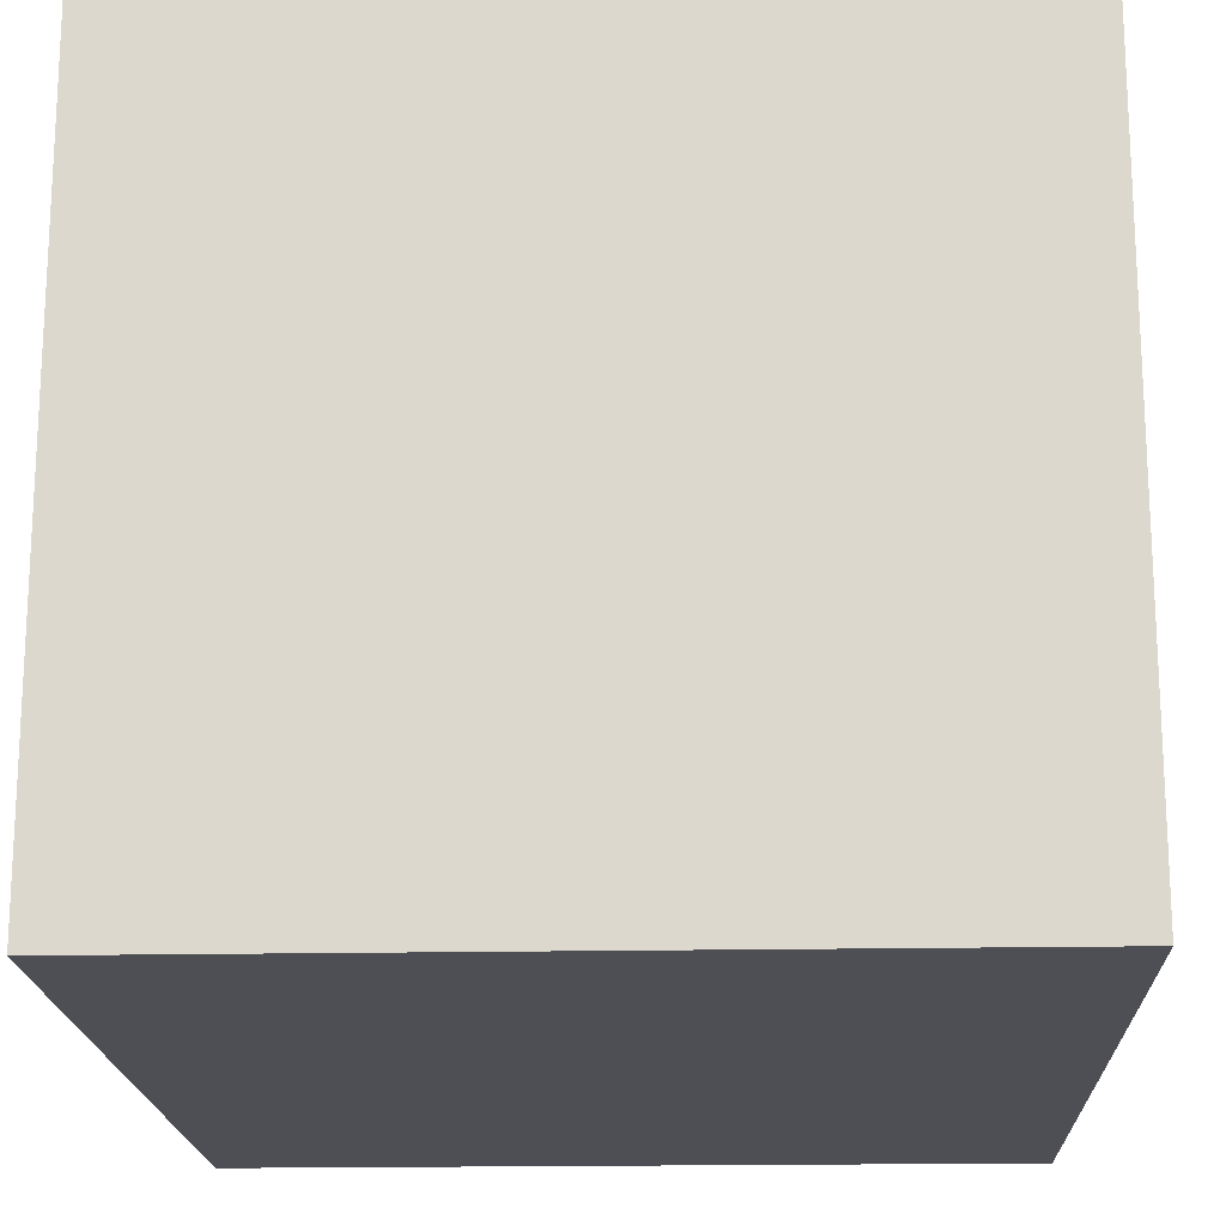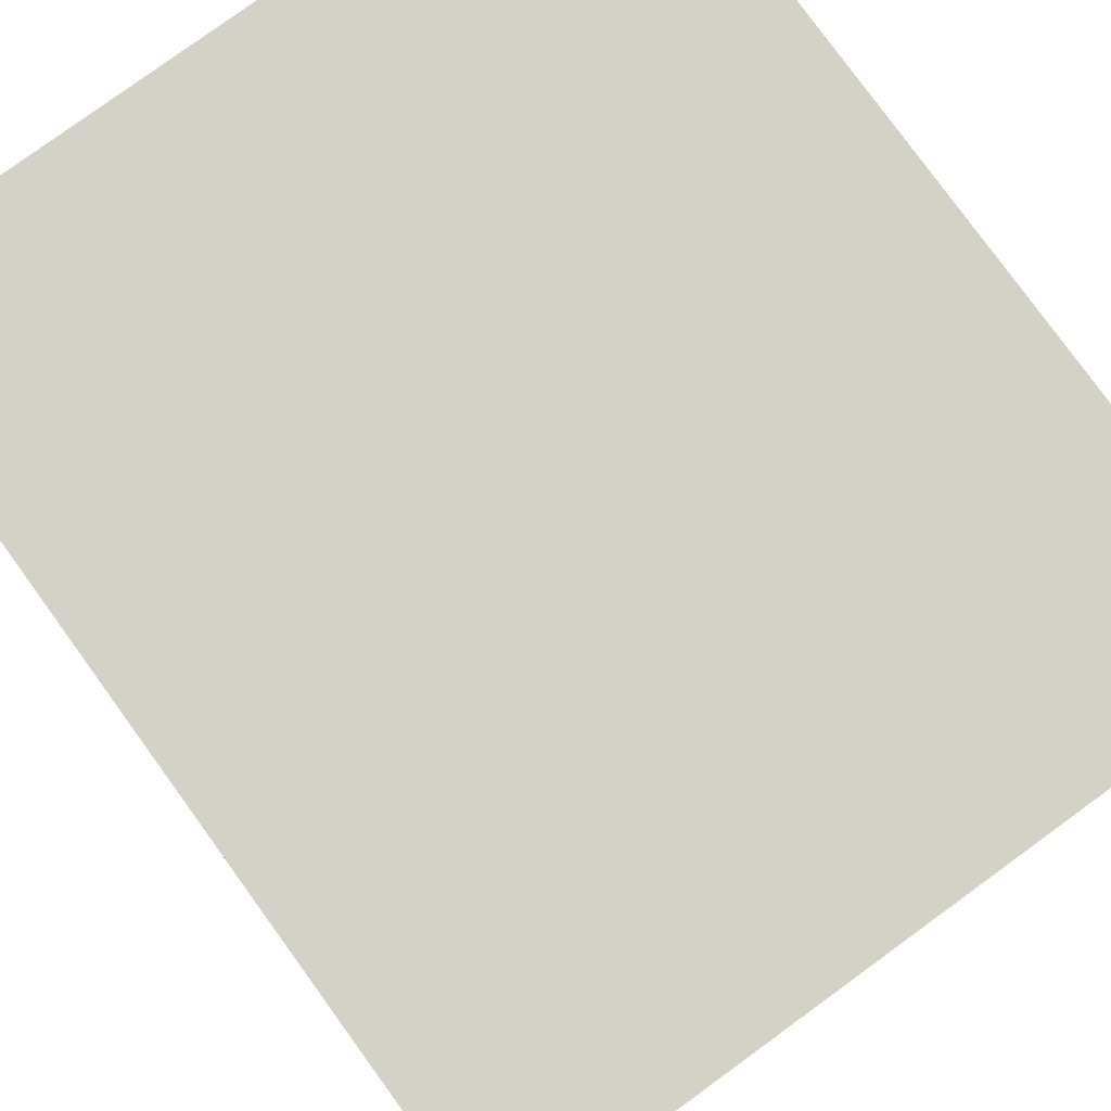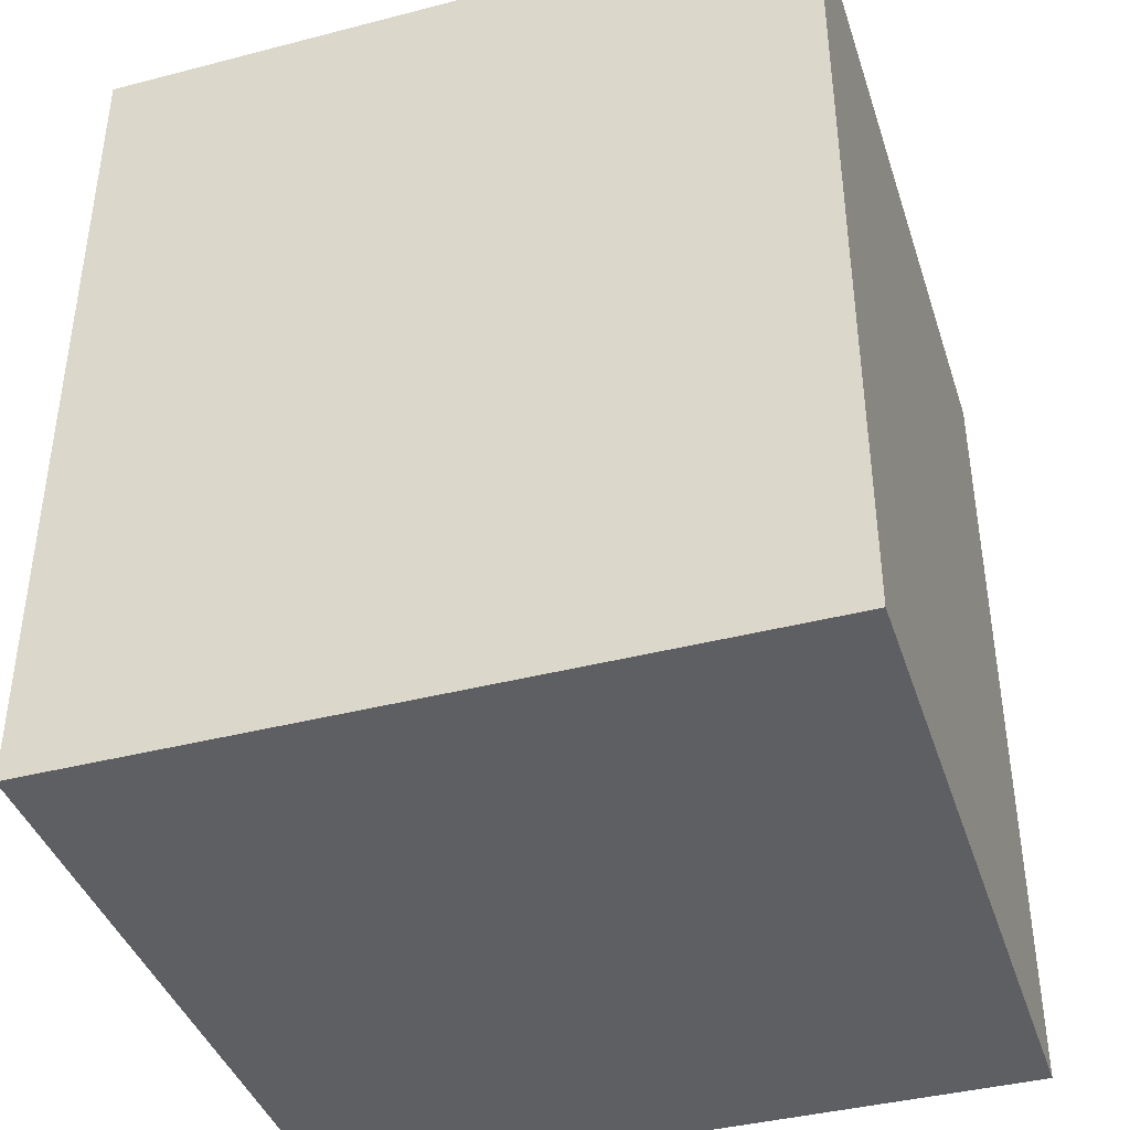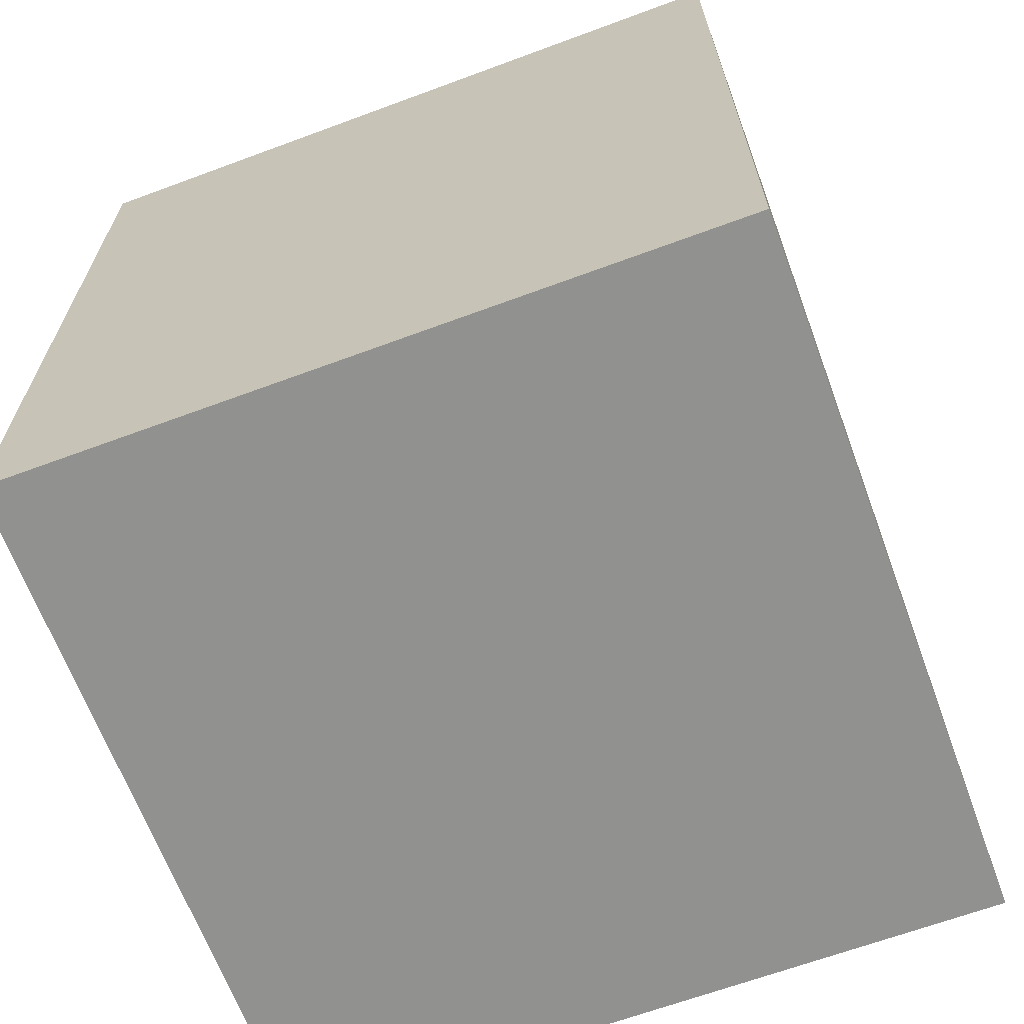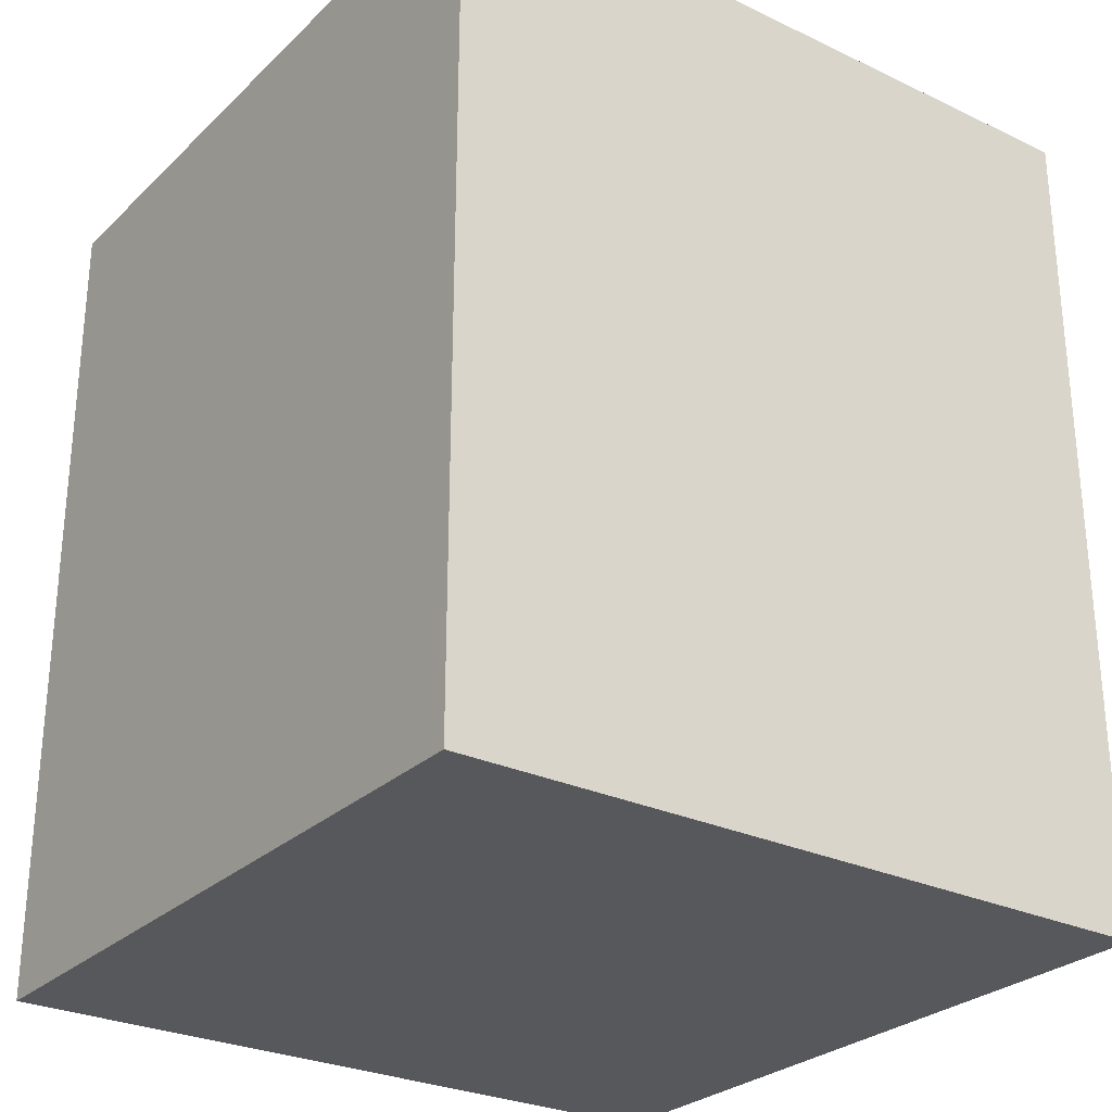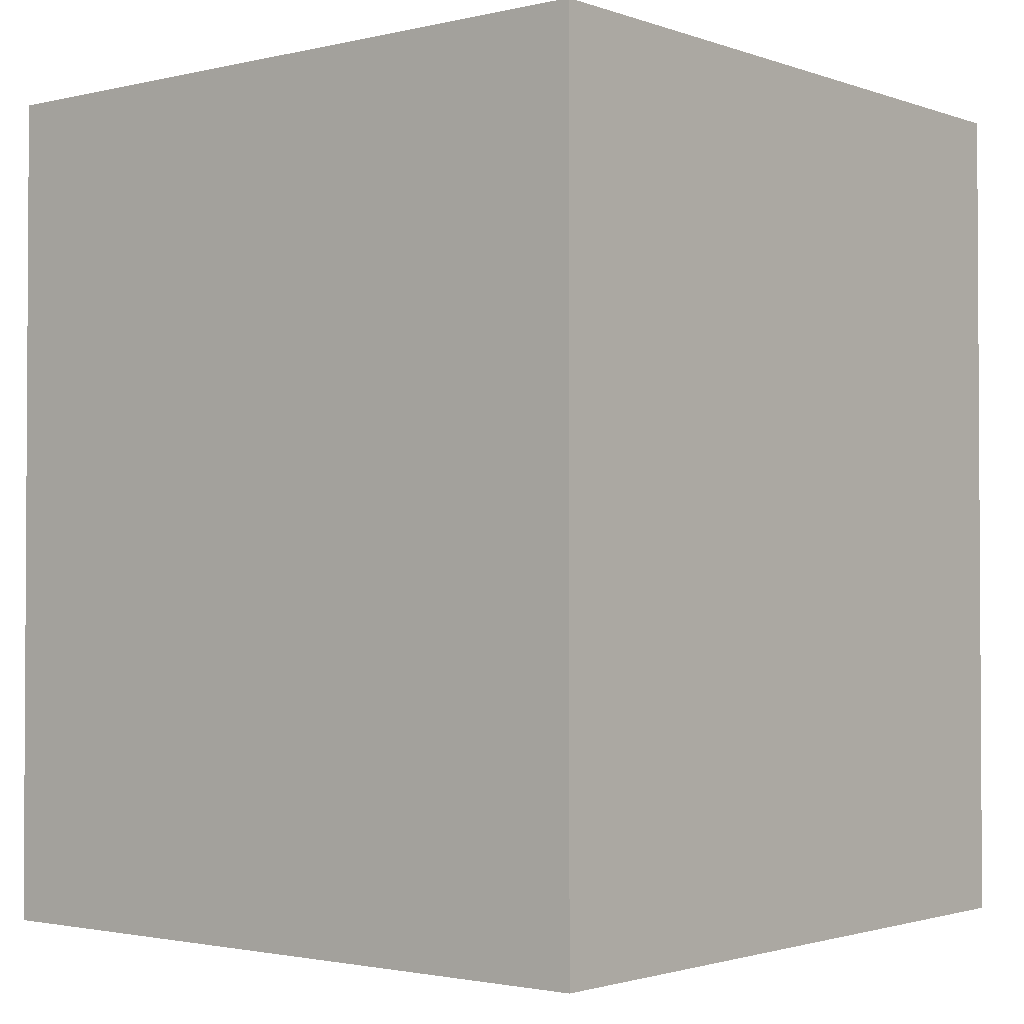
<metadata>
{"format":"obj","ext":"obj","renderer":"f3d","projection":"perspective","resolution":1024,"background":"white","views":[{"elev":-18.3,"azim":2.2,"up":"+Y"},{"elev":79.8,"azim":-36.0,"up":"+Y"},{"elev":-40.4,"azim":17.6,"up":"+Z"},{"elev":-66.0,"azim":110.4,"up":"+Z"},{"elev":-27.8,"azim":-125.7,"up":"+Z"},{"elev":-1.9,"azim":-50.5,"up":"+Z"}]}
</metadata>
<code>
v -0.127 0.127 -0.3
v -0.127 0.127 0
v 0.127 0.127 0
v 0.127 0.127 -0.3
v -0.127 -0.127 0
v -0.127 0.127 0
v -0.127 0.127 -0.3
v -0.127 -0.127 -0.3
v 0.127 -0.127 0
v 0.127 0.127 0
v -0.127 0.127 0
v -0.127 -0.127 0
v 0.127 -0.127 -0.3
v 0.127 0.127 -0.3
v 0.127 0.127 0
v 0.127 -0.127 0
v -0.127 -0.127 -0.3
v -0.127 0.127 -0.3
v 0.127 0.127 -0.3
v 0.127 -0.127 -0.3
v -0.127 -0.127 0
v -0.127 -0.127 -0.3
v 0.127 -0.127 -0.3
v 0.127 -0.127 0
f 1 2 4
f 4 2 3
f 6 7 5
f 5 7 8
f 10 11 9
f 9 11 12
f 14 15 13
f 13 15 16
f 18 19 17
f 17 19 20
f 21 22 24
f 24 22 23

</code>
